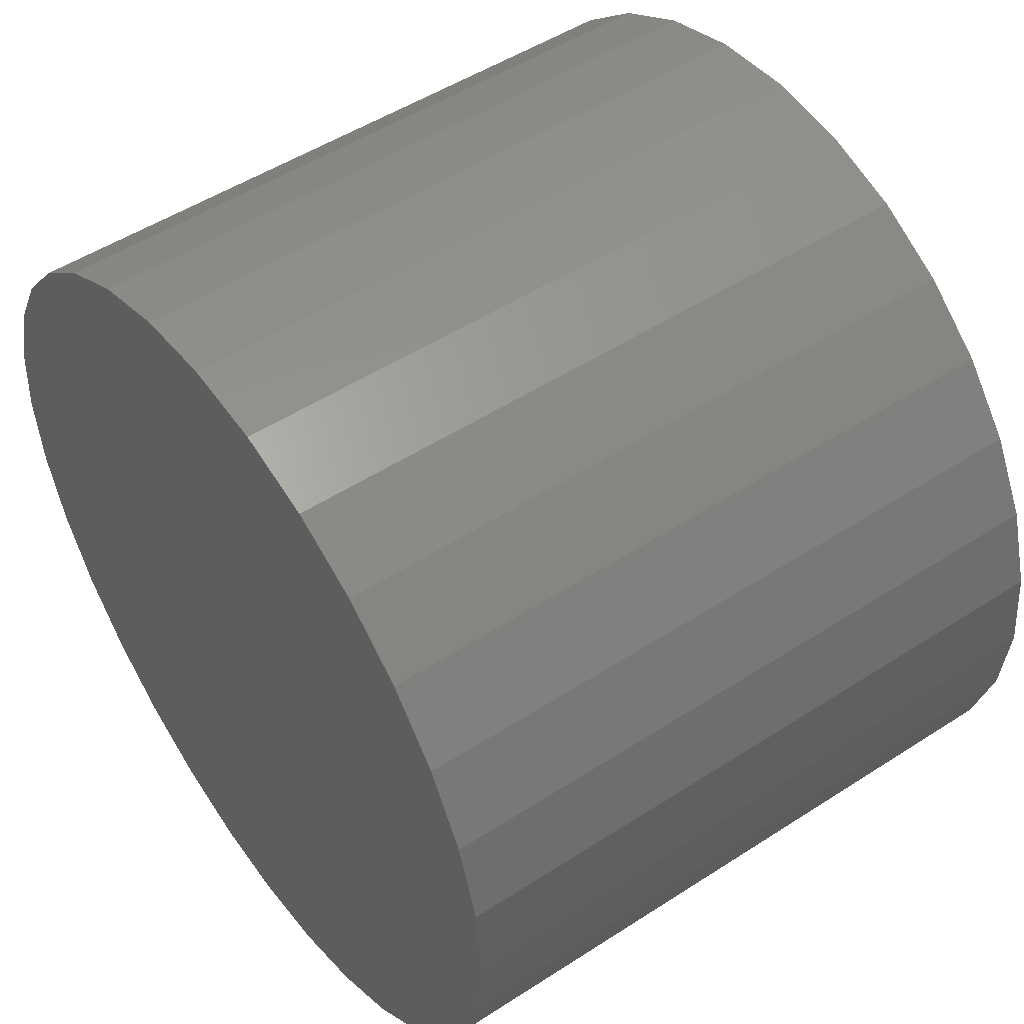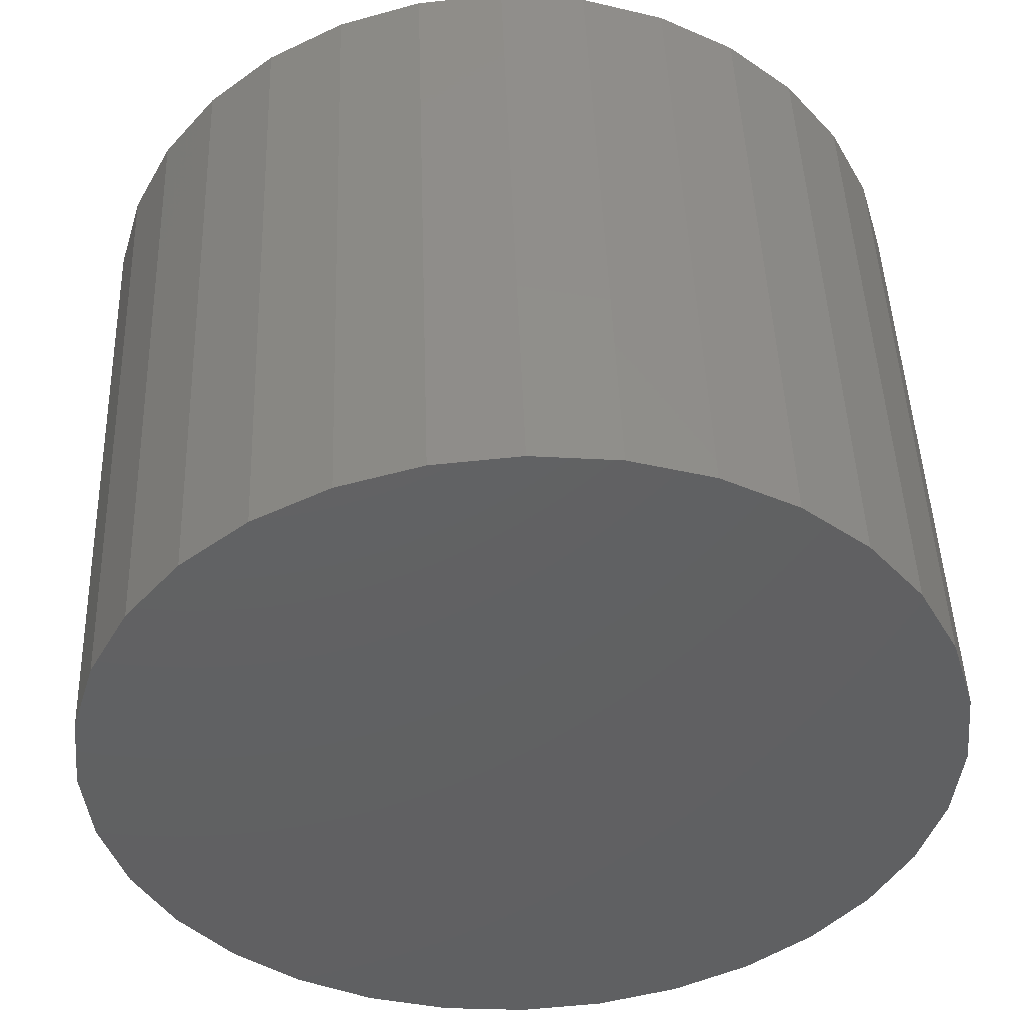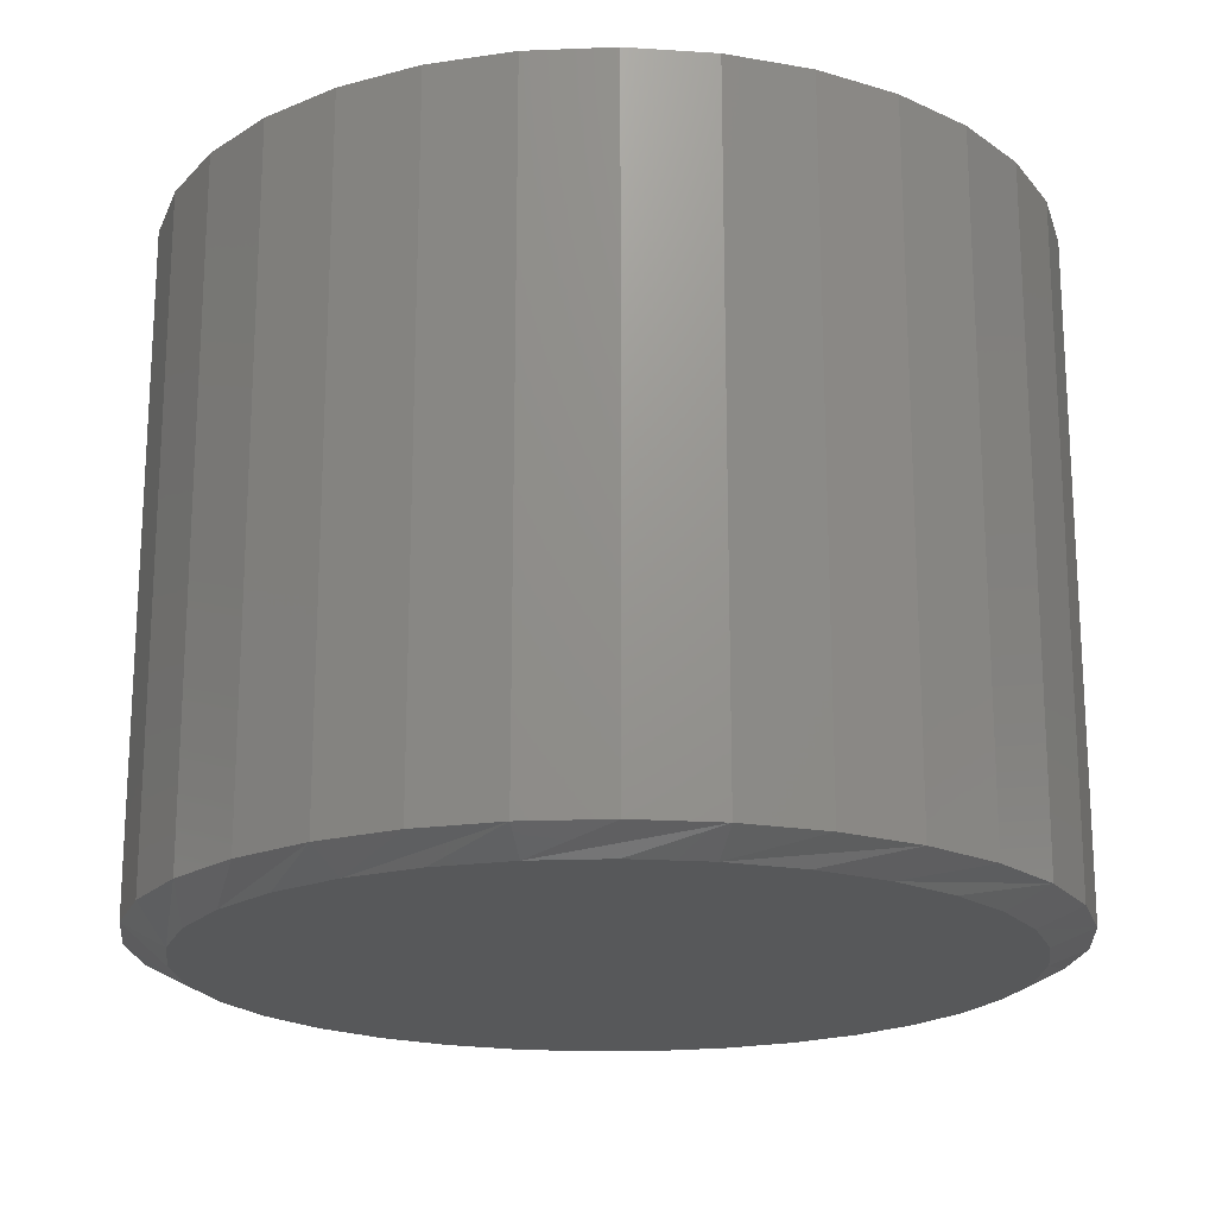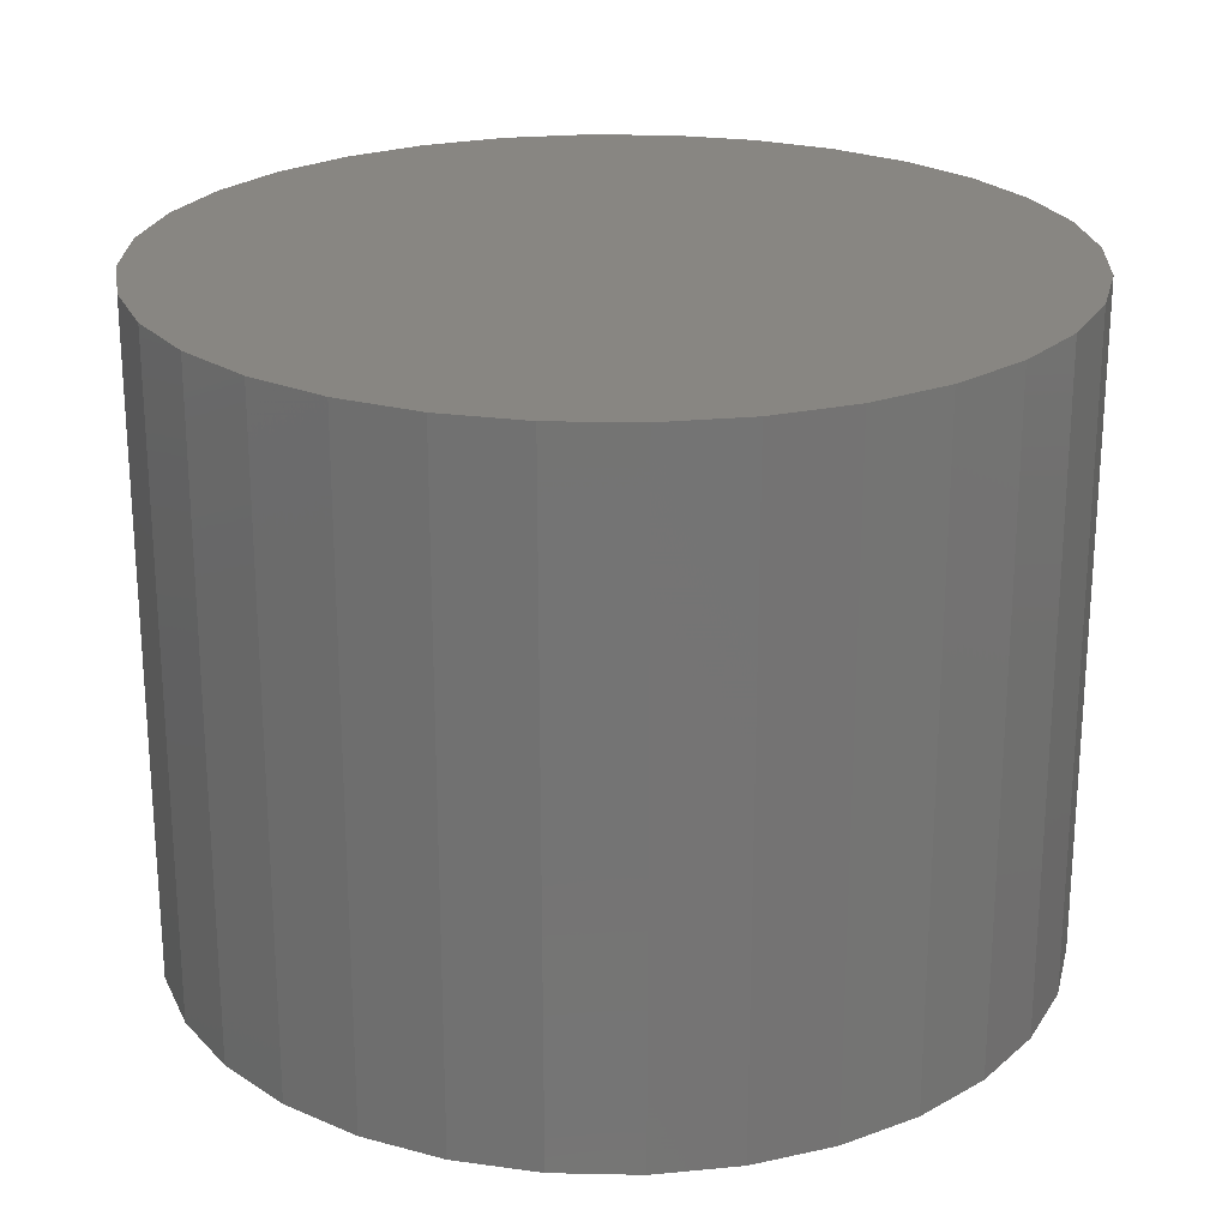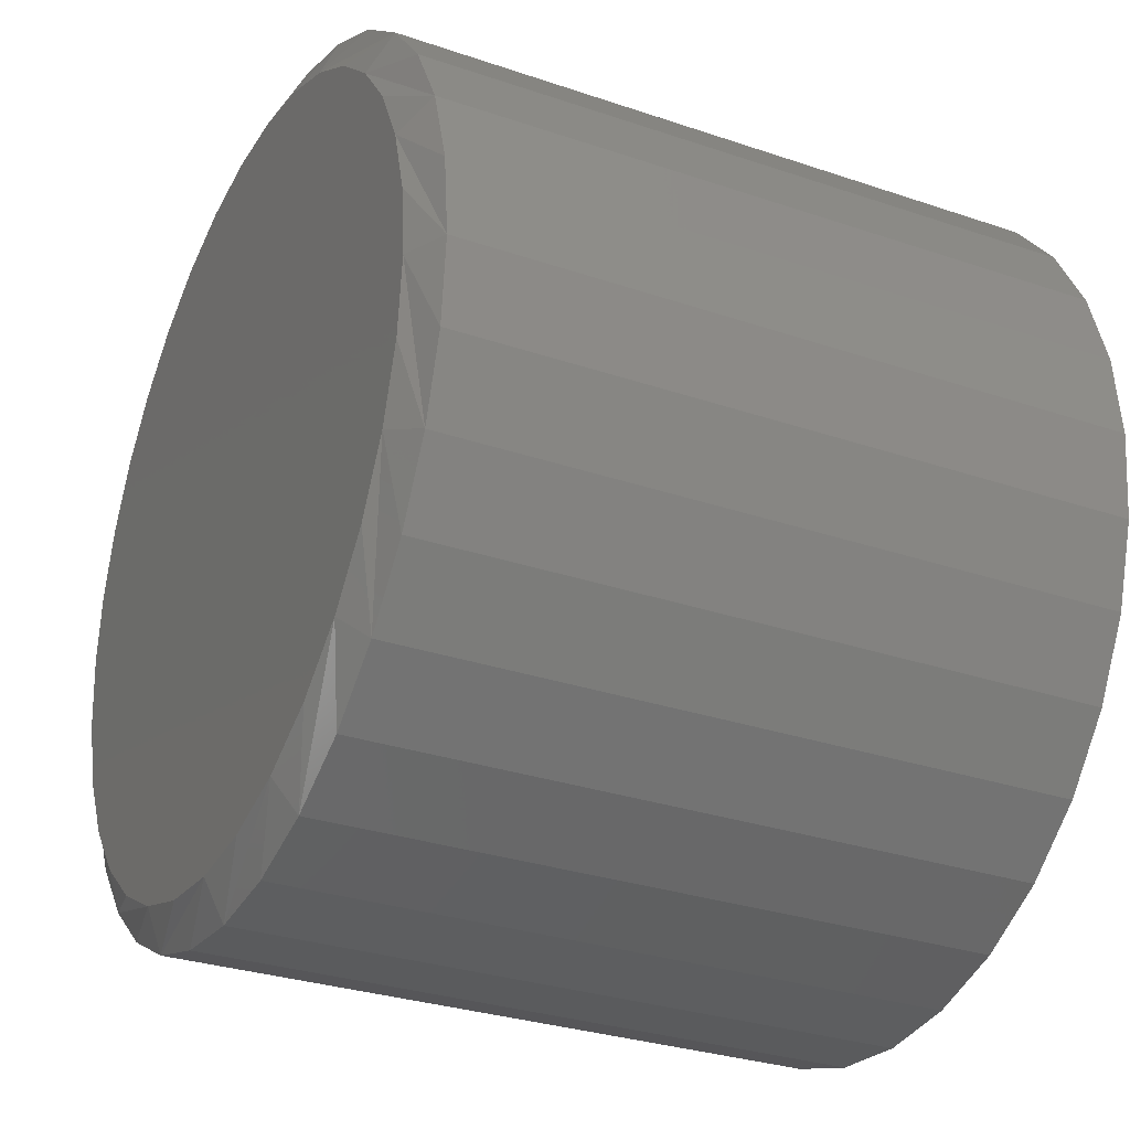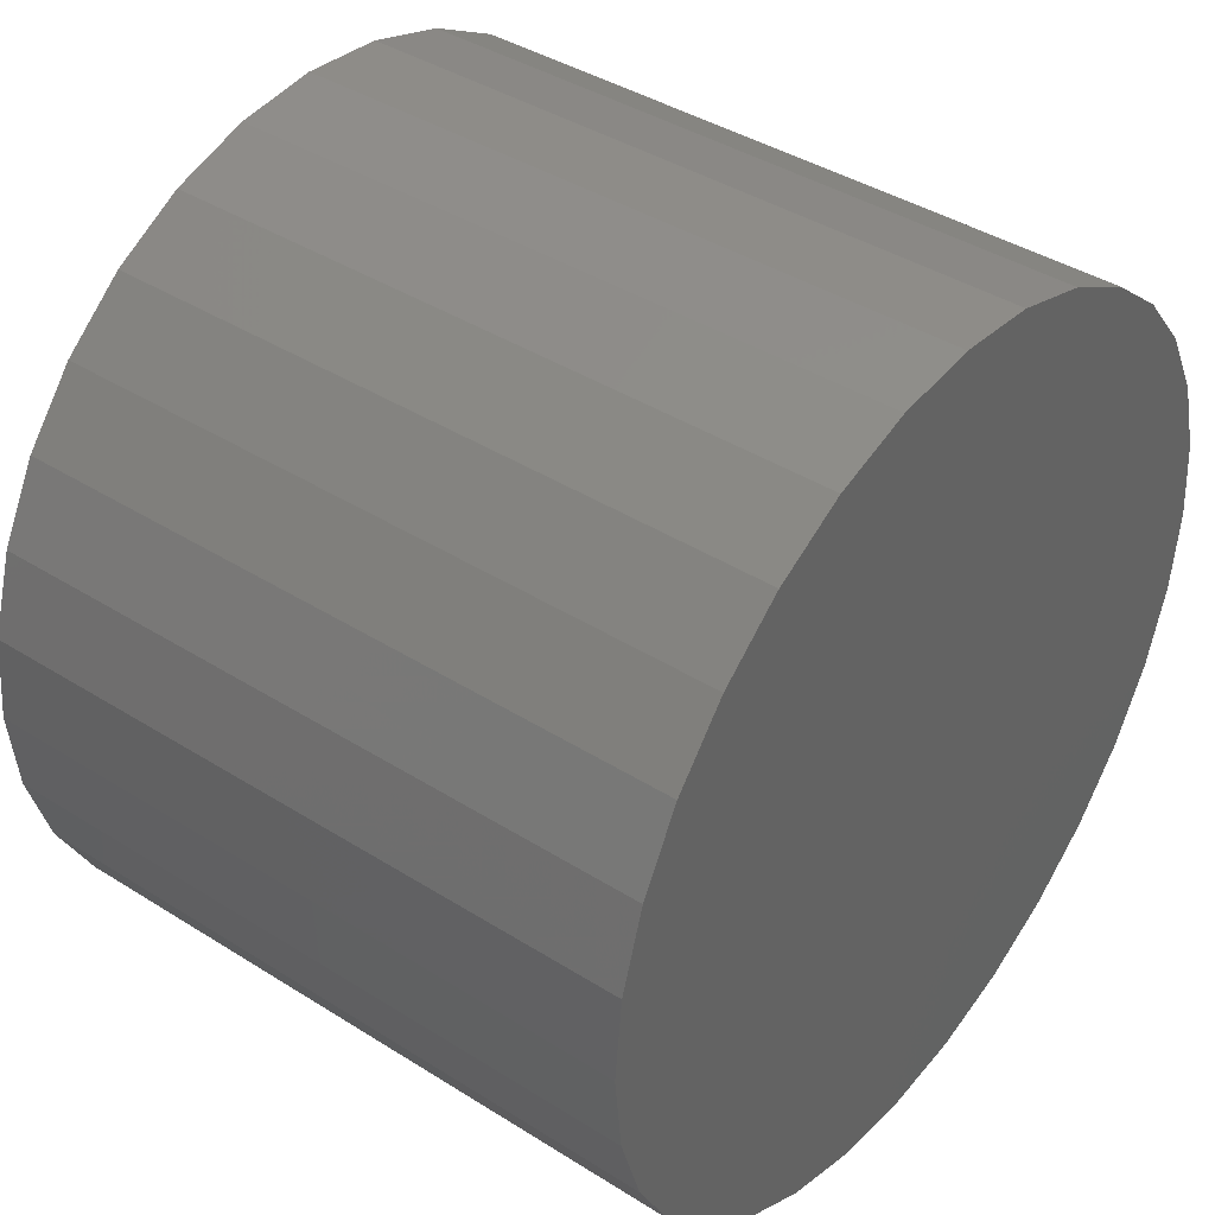
<metadata>
{"format":"stl","ext":"stl","renderer":"f3d","projection":"perspective","resolution":1024,"background":"white","views":[{"elev":50.4,"azim":54.6,"up":"+Y"},{"elev":46.8,"azim":-2.0,"up":"+Y"},{"elev":-19.4,"azim":54.9,"up":"+Z"},{"elev":23.4,"azim":-3.6,"up":"+Z"},{"elev":-29.9,"azim":-116.5,"up":"+Y"},{"elev":40.6,"azim":-52.3,"up":"+Y"}]}
</metadata>
<code>
# stl→obj: 97 verts, 190 faces
v -0.07429 0.2889 0
v -0.01982 0.299 0
v 0.0356 0.299 0
v 0.09008 0.2889 0
v 0.007895 -0.3003 0
v -0.0507 -0.2946 0
v 0.06649 -0.2946 0
v -0.107 -0.2775 0
v 0.1228 -0.2775 0
v -0.159 -0.2497 0
v 0.1747 -0.2497 0
v -0.2045 -0.2124 0
v 0.2203 -0.2124 0
v -0.2418 -0.1669 0
v 0.2576 -0.1669 0
v -0.2696 -0.1149 0
v 0.2854 -0.1149 0
v -0.2867 -0.05859 0
v 0.3025 -0.05859 0
v -0.2924 -1.276e-06 0
v 0.3082 2.226e-16 0
v -0.2873 0.05518 0
v 0.3031 0.05519 0
v -0.2722 0.1085 0
v 0.2879 0.1085 0
v -0.2475 0.1581 0
v 0.2632 0.1581 0
v -0.2141 0.2023 0
v 0.2298 0.2023 0
v -0.1731 0.2397 0
v 0.1889 0.2397 0
v -0.126 0.2688 0
v 0.1418 0.2688 0
v 0.3395 -8.121e-17 0.01562
v 0.3395 0 0.5234
v 0.3331 -0.06469 0.01562
v 0.3331 -0.06469 0.5234
v 0.3142 -0.1269 0.01562
v 0.3142 -0.1269 0.5234
v 0.2836 -0.1842 0.01562
v 0.2836 -0.1842 0.5234
v 0.2424 -0.2345 0.01562
v 0.2424 -0.2345 0.5234
v 0.1921 -0.2757 0.01562
v 0.1921 -0.2757 0.5234
v 0.1348 -0.3063 0.01562
v 0.1348 -0.3063 0.5234
v 0.07258 -0.3252 0.01562
v 0.07258 -0.3252 0.5234
v 0.007895 -0.3316 0.01562
v 0.007895 -0.3316 0.5234
v -0.05679 -0.3252 0.01562
v -0.05679 -0.3252 0.5234
v -0.119 -0.3063 0.01562
v -0.119 -0.3063 0.5234
v -0.1763 -0.2757 0.01562
v -0.1763 -0.2757 0.5234
v -0.2266 -0.2345 0.01562
v -0.2266 -0.2345 0.5234
v -0.2678 -0.1842 0.01562
v -0.2678 -0.1842 0.5234
v -0.2984 -0.1269 0.01562
v -0.2984 -0.1269 0.5234
v -0.3173 -0.06469 0.01562
v -0.3173 -0.06469 0.5234
v -0.3237 4.061e-17 0.01562
v -0.3237 4.061e-17 0.5234
v -0.3173 0.06469 0.01562
v -0.3173 0.06469 0.5234
v -0.2984 0.1269 0.01562
v -0.2984 0.1269 0.5234
v -0.2678 0.1842 0.01562
v -0.2678 0.1842 0.5234
v -0.2266 0.2345 0.01562
v -0.2266 0.2345 0.5234
v -0.1763 0.2757 0.01562
v -0.1763 0.2757 0.5234
v -0.119 0.3063 0.01562
v -0.119 0.3063 0.5234
v -0.05679 0.3252 0.01562
v -0.05679 0.3252 0.5234
v 0.007895 0.3316 0.01562
v 0.007895 0.3316 0.5234
v 0.07258 0.3252 0.01562
v 0.07258 0.3252 0.5234
v 0.1348 0.3063 0.01562
v 0.1348 0.3063 0.5234
v 0.1921 0.2757 0.01562
v 0.1921 0.2757 0.5234
v 0.2424 0.2345 0.01562
v 0.2424 0.2345 0.5234
v 0.2836 0.1842 0.01562
v 0.2836 0.1842 0.5234
v 0.3142 0.1269 0.01562
v 0.3142 0.1269 0.5234
v 0.3331 0.06469 0.01562
v 0.3331 0.06469 0.5234
f 1 2 3
f 4 1 3
f 5 6 7
f 7 6 8
f 7 8 9
f 9 8 10
f 9 10 11
f 11 10 12
f 11 12 13
f 13 12 14
f 13 14 15
f 15 14 16
f 15 16 17
f 17 16 18
f 17 18 19
f 19 18 20
f 19 20 21
f 21 20 22
f 21 22 23
f 23 22 24
f 23 24 25
f 25 24 26
f 25 26 27
f 27 26 28
f 27 28 29
f 29 28 30
f 29 30 31
f 31 30 32
f 31 32 33
f 33 32 1
f 33 1 4
f 34 35 36
f 36 35 37
f 36 37 38
f 38 37 39
f 38 39 40
f 40 39 41
f 40 41 42
f 42 41 43
f 42 43 44
f 44 43 45
f 44 45 46
f 46 45 47
f 46 47 48
f 48 47 49
f 48 49 50
f 50 49 51
f 50 51 52
f 52 51 53
f 52 53 54
f 54 53 55
f 54 55 56
f 56 55 57
f 56 57 58
f 58 57 59
f 58 59 60
f 60 59 61
f 60 61 62
f 62 61 63
f 62 63 64
f 64 63 65
f 64 65 66
f 66 65 67
f 66 67 68
f 68 67 69
f 68 69 70
f 70 69 71
f 70 71 72
f 72 71 73
f 72 73 74
f 74 73 75
f 74 75 76
f 76 75 77
f 76 77 78
f 78 77 79
f 78 79 80
f 80 79 81
f 80 81 82
f 82 81 83
f 82 83 84
f 84 83 85
f 84 85 86
f 86 85 87
f 86 87 88
f 88 87 89
f 88 89 90
f 90 89 91
f 90 91 92
f 92 91 93
f 92 93 94
f 94 93 95
f 94 95 96
f 96 95 97
f 96 97 34
f 34 97 35
f 27 90 92
f 92 94 27
f 27 94 25
f 31 86 88
f 88 90 31
f 31 90 29
f 4 82 84
f 84 86 4
f 4 86 33
f 2 78 80
f 80 82 2
f 2 82 3
f 32 74 76
f 76 78 32
f 32 78 1
f 28 70 72
f 72 74 28
f 28 74 30
f 68 70 24
f 24 70 26
f 34 21 96
f 90 27 29
f 86 31 33
f 82 4 3
f 78 2 1
f 74 32 30
f 70 28 26
f 66 68 24
f 66 24 22
f 66 22 20
f 96 21 94
f 94 21 23
f 94 23 25
f 36 38 17
f 66 20 64
f 60 62 16
f 56 58 12
f 52 54 8
f 48 50 5
f 44 46 9
f 40 42 13
f 36 17 34
f 34 17 19
f 34 19 21
f 64 20 62
f 62 20 18
f 62 18 16
f 60 16 58
f 58 16 14
f 58 14 12
f 56 12 54
f 54 12 10
f 54 10 8
f 52 8 50
f 50 8 6
f 50 6 5
f 48 5 46
f 46 5 7
f 46 7 9
f 44 9 42
f 42 9 11
f 42 11 13
f 40 13 38
f 38 13 15
f 38 15 17
f 81 85 83
f 85 81 87
f 87 81 79
f 87 79 89
f 89 79 77
f 89 77 91
f 91 77 75
f 91 75 93
f 93 75 73
f 93 73 95
f 95 73 71
f 95 71 97
f 97 71 69
f 97 69 35
f 35 69 67
f 35 67 37
f 37 67 65
f 37 65 39
f 39 65 63
f 39 63 41
f 41 63 61
f 41 61 43
f 43 61 59
f 43 59 45
f 45 59 57
f 45 57 47
f 47 57 55
f 47 55 49
f 49 55 53
f 49 53 51

</code>
